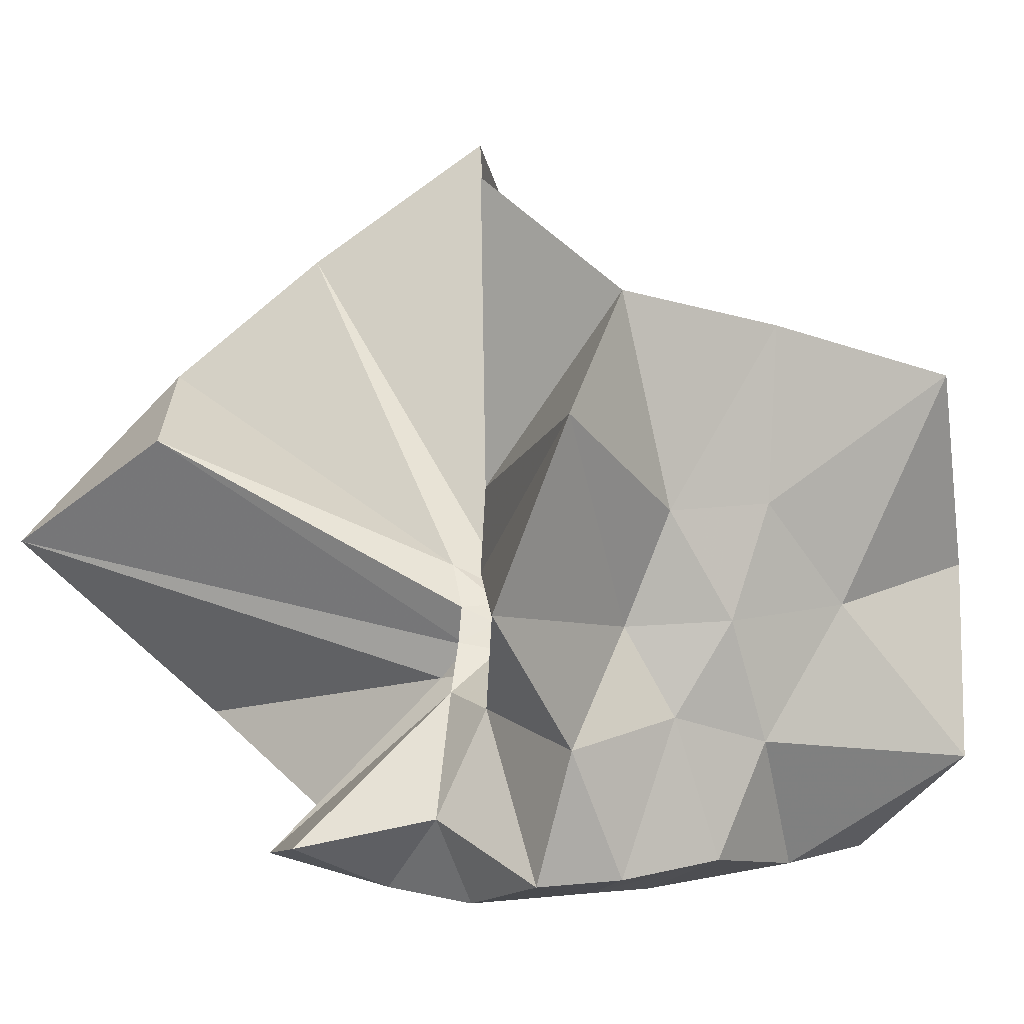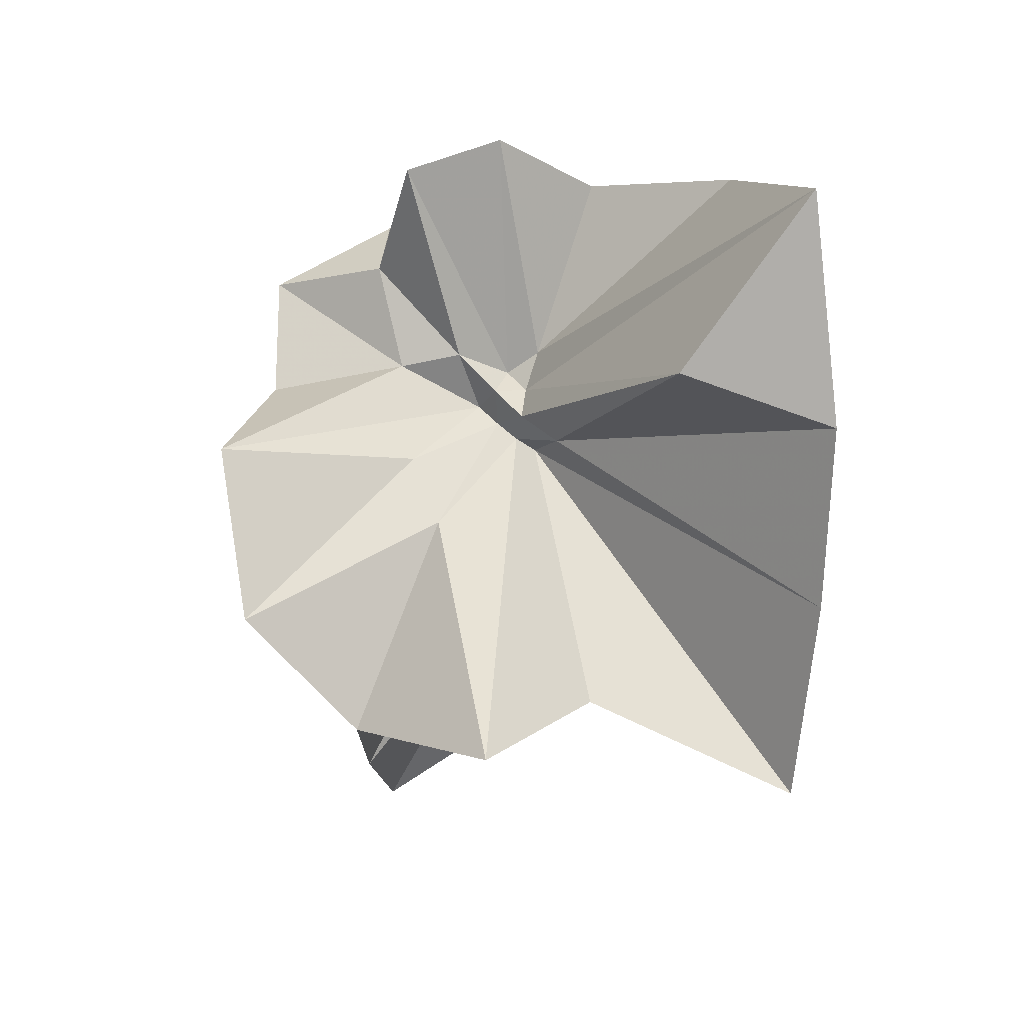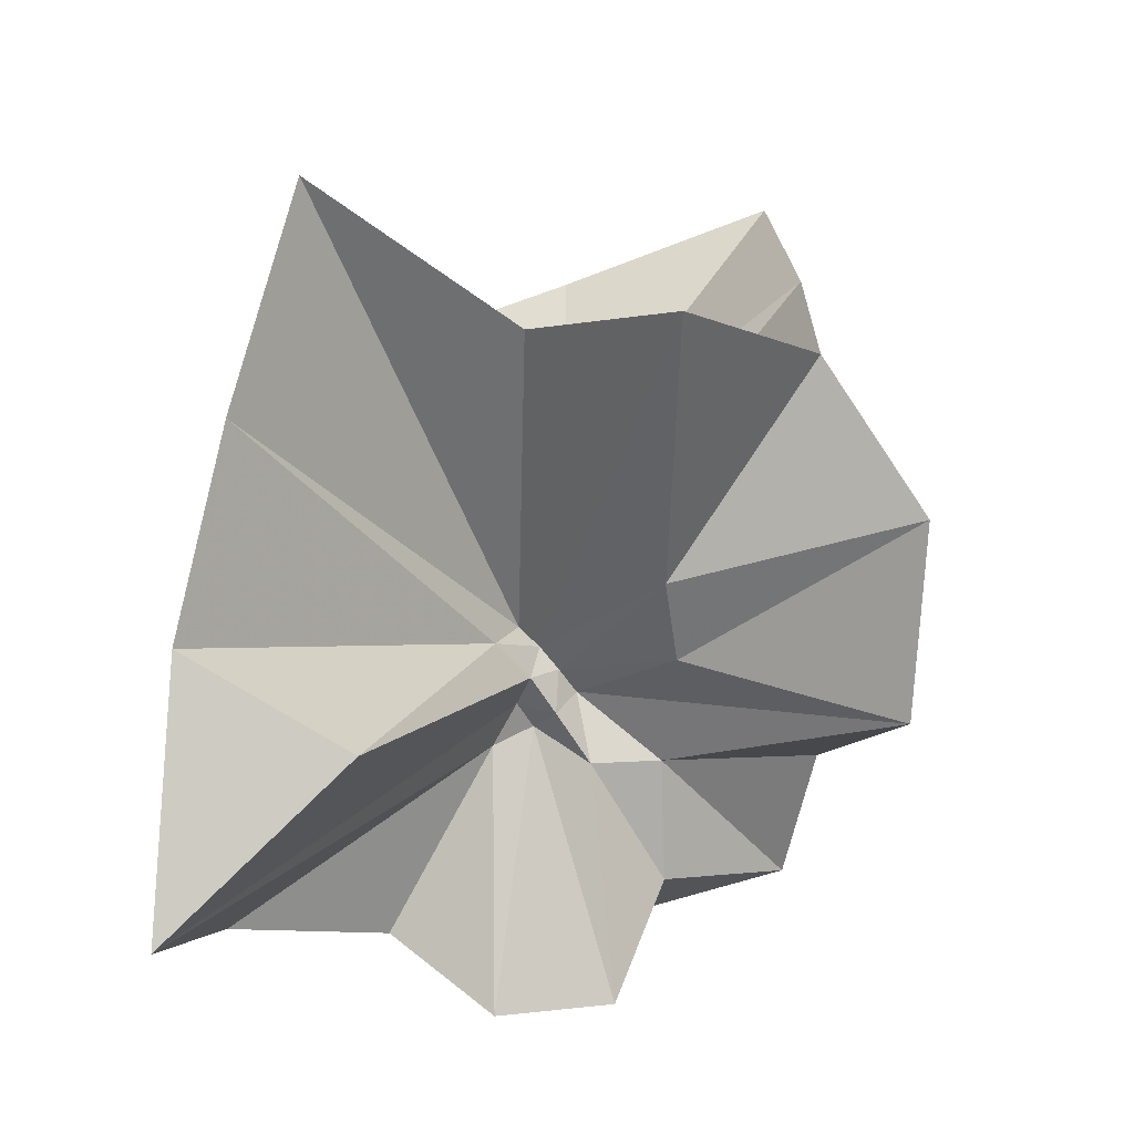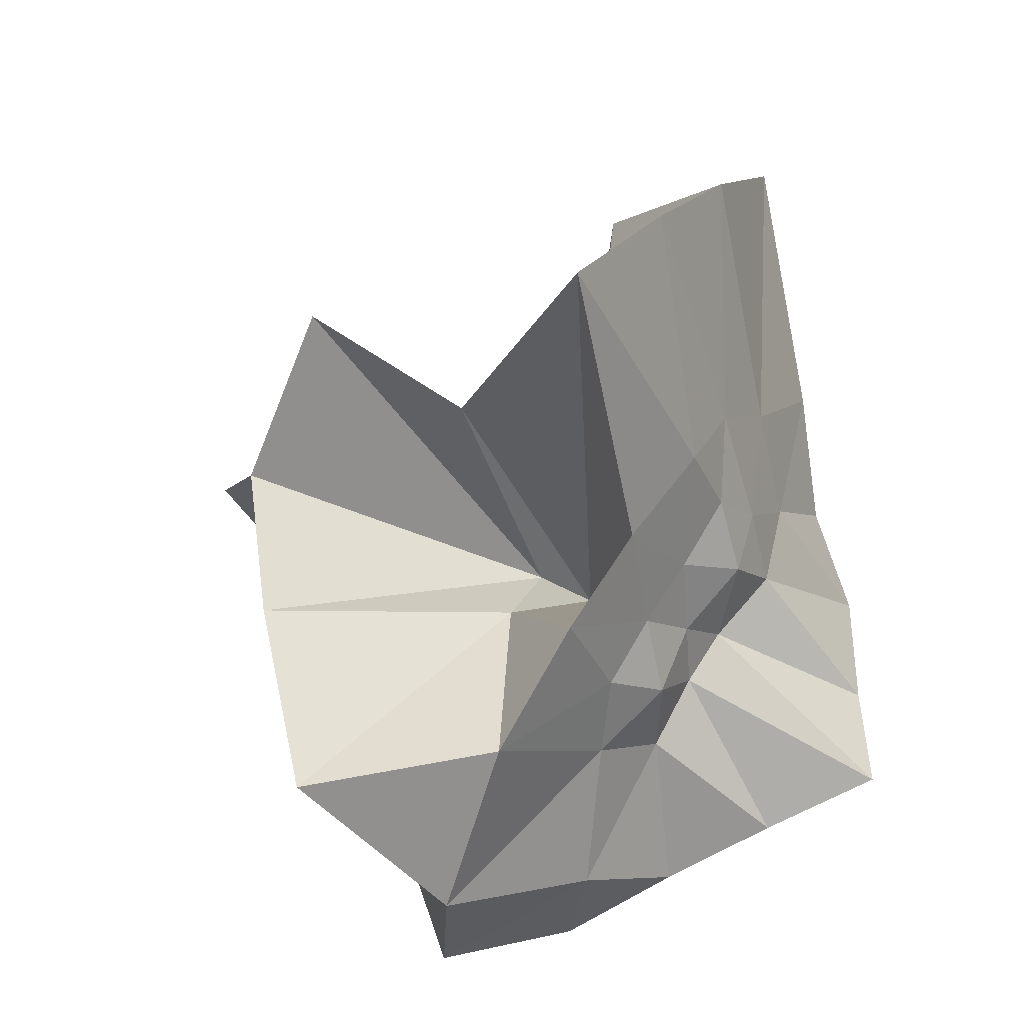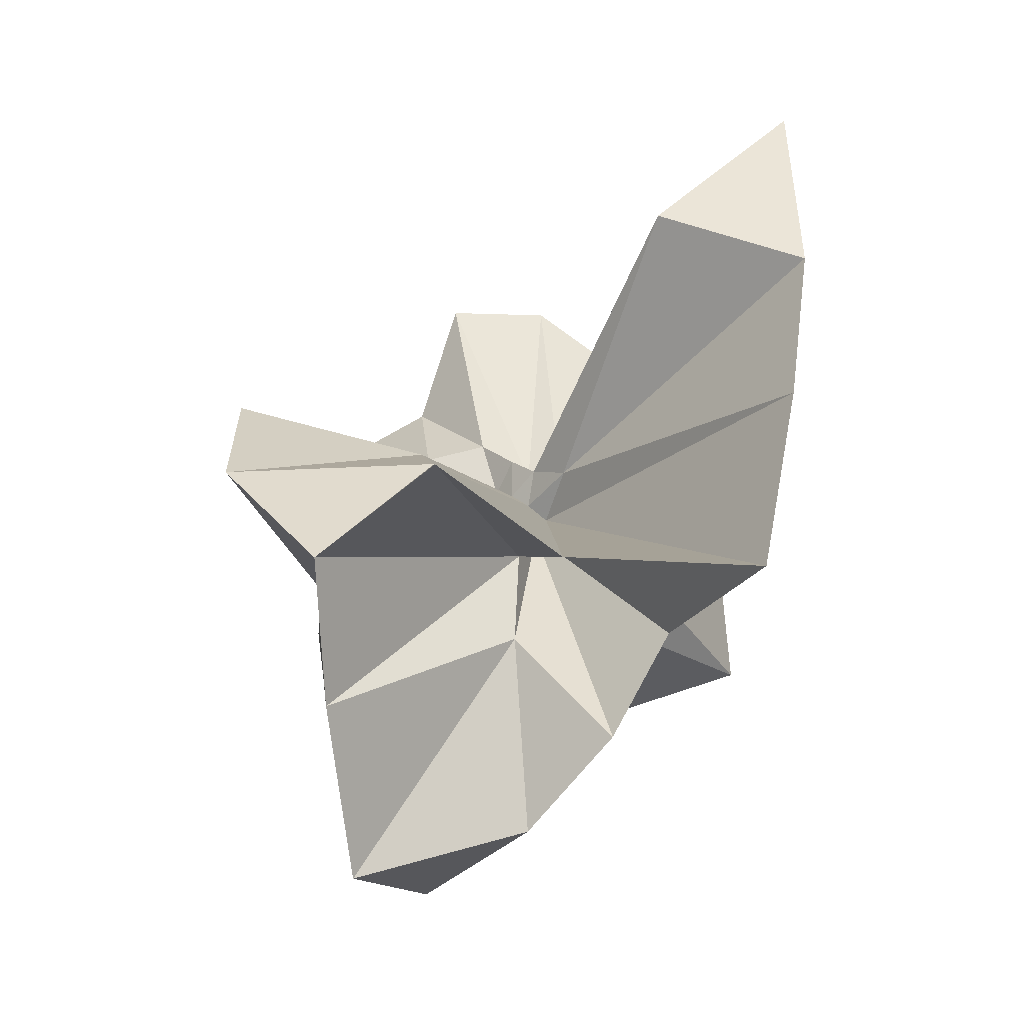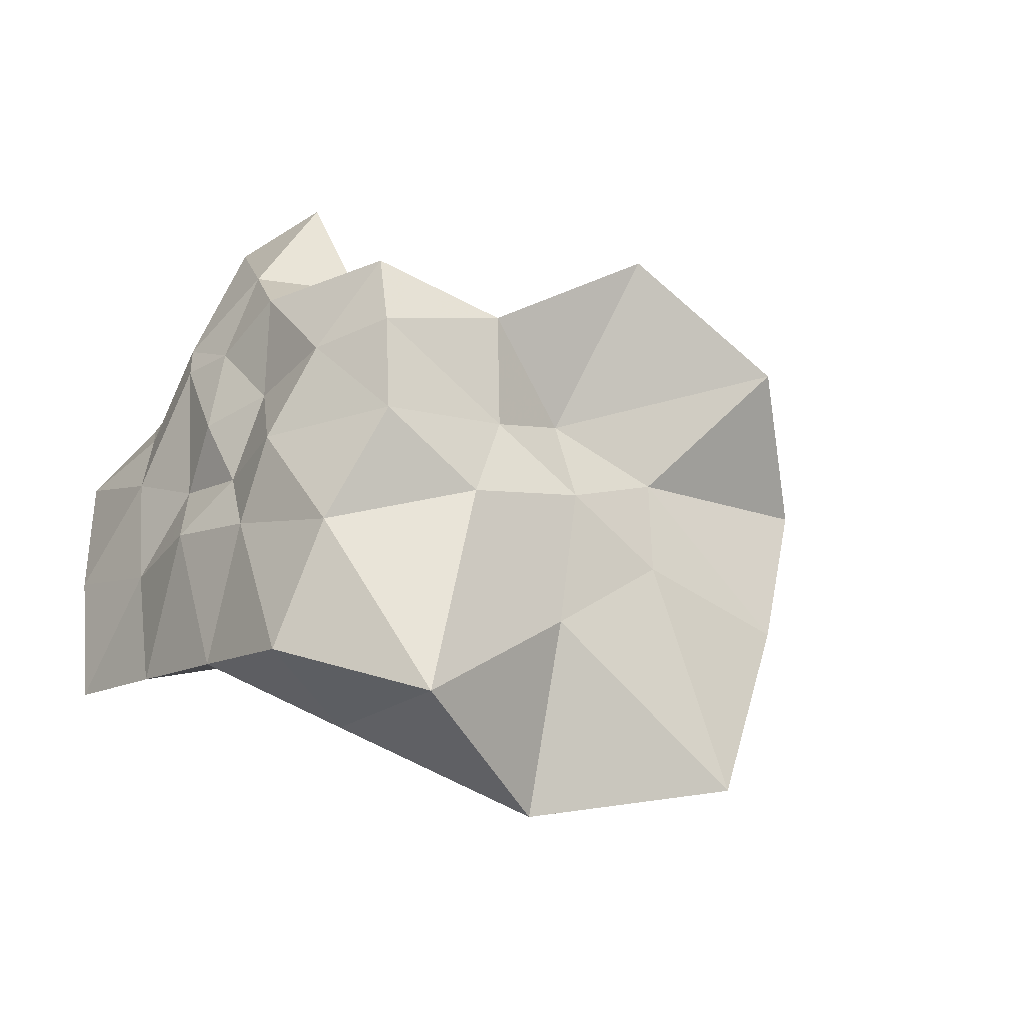
<metadata>
{"format":"obj","ext":"obj","renderer":"f3d","projection":"perspective","resolution":1024,"background":"white","views":[{"elev":2.7,"azim":-107.8,"up":"+Z"},{"elev":58.9,"azim":-12.0,"up":"+Y"},{"elev":39.5,"azim":-178.1,"up":"+Z"},{"elev":-36.2,"azim":21.9,"up":"+Y"},{"elev":2.6,"azim":-3.6,"up":"+Y"},{"elev":-35.8,"azim":-128.7,"up":"+Y"}]}
</metadata>
<code>
v -0.6104 -0.08317 0.2761
v -0.6097 -0.0854 -0.3705
v -0.4013 -0.07561 -0.006544
v -0.377 0.009147 0.03943
v -0.3259 0.2487 0.1721
v -0.4851 0.3019 0.1026
v -0.6167 0.0002001 -0.07366
v -0.6428 -0.03098 -0.08926
v -0.7566 0.02214 -0.0274
v -0.9836 0.005829 0.1354
v -0.8792 -0.1349 0.03888
v -0.8754 -0.2417 0.0443
v -0.8401 -0.4552 0.1721
v -0.6362 -0.417 0.101
v -0.5435 -0.2901 -0.005678
v -0.4999 -0.2129 -0.01309
v -0.4522 -0.1469 -0.01267
v -0.386 -0.04402 -0.08747
v -0.3605 0.08312 -0.06569
v -0.3169 0.427 -0.01266
v -0.6023 -0.009851 -0.1164
v -0.6415 0.01127 -0.1091
v -0.6602 -0.02892 -0.1163
v -0.9757 0.07871 -0.05093
v -0.8575 -0.09522 -0.07646
v -0.8836 -0.1995 -0.07122
v -0.8445 -0.3368 -0.06168
v -0.7518 -0.5176 -0.03036
v -0.5839 -0.3285 -0.08164
v -0.5102 -0.2593 -0.09017
v -0.4776 -0.1794 -0.09513
v -0.4087 -0.1157 -0.08882
v -0.3729 0.0184 -0.1754
v -0.3389 0.2108 -0.2104
v -0.5796 0.01161 -0.1531
v -0.6184 -0.01024 -0.1461
v -0.6758 0.02951 -0.1573
v -0.7449 0.01244 -0.1672
v -0.8997 -0.02581 -0.1912
v -0.8727 -0.1432 -0.1667
v -0.8699 -0.2416 -0.195
v -0.8391 -0.4804 -0.2241
v -0.6477 -0.4256 -0.2004
v -0.5476 -0.2762 -0.1758
v -0.4991 -0.2055 -0.1639
v -0.4595 -0.1499 -0.1637
v -0.3968 -0.07917 -0.1726
v -0.3569 0.09319 -0.3026
v -0.4813 0.1252 -0.302
v -0.5884 0.2037 -0.3311
v -0.7045 0.2056 -0.3073
v -0.7504 0.06748 -0.2767
v -0.8709 0.0005339 -0.328
v -0.8811 -0.08494 -0.324
v -0.8725 -0.1905 -0.3113
v -0.7984 -0.2998 -0.3335
v -0.7201 -0.4174 -0.3347
v -0.5883 -0.3699 -0.332
v -0.4603 -0.3276 -0.3332
v -0.327 -0.2863 -0.3376
v -0.3384 -0.1506 -0.3618
v -0.3384 -0.01485 -0.3624
v -0.401 -0.08128 0.09357
v -0.3624 0.09564 0.3023
v -0.5833 -0.0003582 -0.03112
v -0.6237 -0.04248 -0.0706
v -0.7441 0.01293 0.0586
v -0.8806 -0.08408 0.2544
v -0.8691 -0.2518 0.2215
v -0.6475 -0.1966 0.03848
v -0.5398 -0.3015 0.134
v -0.4723 -0.1834 0.1136
v -0.4145 -0.08294 0.4355
v -0.6025 -0.05984 -0.06078
v -0.7523 0.02034 0.3705
v -0.6377 -0.1027 -0.03563
v -0.61 -0.08325 -0.1316
v -0.4548 -0.00606 -0.3536
v -0.5615 0.05139 -0.3732
v -0.6706 0.09615 -0.3586
v -0.722 0.02174 -0.3708
v -0.7941 -0.08302 -0.3528
v -0.7286 -0.1693 -0.3654
v -0.6707 -0.2445 -0.3547
v -0.5657 -0.2076 -0.3673
v -0.4526 -0.1959 -0.3497
v -0.4653 -0.08354 -0.3687
v -0.571 0.01134 -0.3786
v -0.6342 0.0003473 -0.3712
v -0.6892 -0.08135 -0.3493
v -0.6359 -0.1642 -0.3481
v -0.5436 -0.13 -0.3489
f 3 18 4
f 4 18 19
f 4 19 5
f 5 19 20
f 5 20 6
f 6 20 21
f 6 21 7
f 7 21 22
f 7 22 8
f 8 22 23
f 8 23 9
f 9 23 24
f 9 24 10
f 10 24 25
f 10 25 11
f 11 25 26
f 11 26 12
f 12 26 27
f 12 27 13
f 13 27 28
f 13 28 14
f 14 28 29
f 14 29 15
f 15 29 30
f 15 30 16
f 16 30 31
f 16 31 17
f 17 31 32
f 17 32 3
f 3 32 18
f 18 33 19
f 19 33 34
f 19 34 20
f 20 34 35
f 20 35 21
f 21 35 36
f 21 36 22
f 22 36 37
f 22 37 23
f 23 37 38
f 23 38 24
f 24 38 39
f 24 39 25
f 25 39 40
f 25 40 26
f 26 40 41
f 26 41 27
f 27 41 42
f 27 42 28
f 28 42 43
f 28 43 29
f 29 43 44
f 29 44 30
f 30 44 45
f 30 45 31
f 31 45 46
f 31 46 32
f 32 46 47
f 32 47 18
f 18 47 33
f 33 48 34
f 34 48 49
f 34 49 35
f 35 49 50
f 35 50 36
f 36 50 51
f 36 51 37
f 37 51 52
f 37 52 38
f 38 52 53
f 38 53 39
f 39 53 54
f 39 54 40
f 40 54 55
f 40 55 41
f 41 55 56
f 41 56 42
f 42 56 57
f 42 57 43
f 43 57 58
f 43 58 44
f 44 58 59
f 44 59 45
f 45 59 60
f 45 60 46
f 46 60 61
f 46 61 47
f 47 61 62
f 47 62 33
f 33 62 48
f 63 64 73
f 64 74 73
f 64 65 74
f 65 66 74
f 66 75 74
f 66 67 75
f 67 68 75
f 68 76 75
f 68 69 76
f 69 70 76
f 70 77 76
f 70 71 77
f 71 72 77
f 72 73 77
f 72 63 73
f 78 88 79
f 79 88 89
f 79 89 80
f 80 89 81
f 81 89 90
f 81 90 82
f 82 90 83
f 83 90 91
f 83 91 84
f 84 91 85
f 85 91 92
f 85 92 86
f 86 92 87
f 87 92 88
f 87 88 78
f 3 4 63
f 63 4 64
f 4 5 64
f 64 5 65
f 5 6 65
f 6 7 65
f 65 7 66
f 7 8 66
f 66 8 67
f 8 9 67
f 9 10 67
f 67 10 68
f 10 11 68
f 68 11 69
f 11 12 69
f 12 13 69
f 69 13 70
f 13 14 70
f 70 14 71
f 14 15 71
f 15 16 71
f 71 16 72
f 16 17 72
f 72 17 63
f 17 3 63
f 48 78 49
f 49 78 79
f 49 79 50
f 50 79 80
f 50 80 51
f 51 80 52
f 52 80 81
f 52 81 53
f 53 81 82
f 53 82 54
f 54 82 55
f 55 82 83
f 55 83 56
f 56 83 84
f 56 84 57
f 57 84 58
f 58 84 85
f 58 85 59
f 59 85 86
f 59 86 60
f 60 86 61
f 61 86 87
f 61 87 62
f 62 87 78
f 62 78 48
f 73 74 1
f 74 75 1
f 75 76 1
f 76 77 1
f 77 73 1
f 89 88 2
f 90 89 2
f 91 90 2
f 92 91 2
f 88 92 2

</code>
